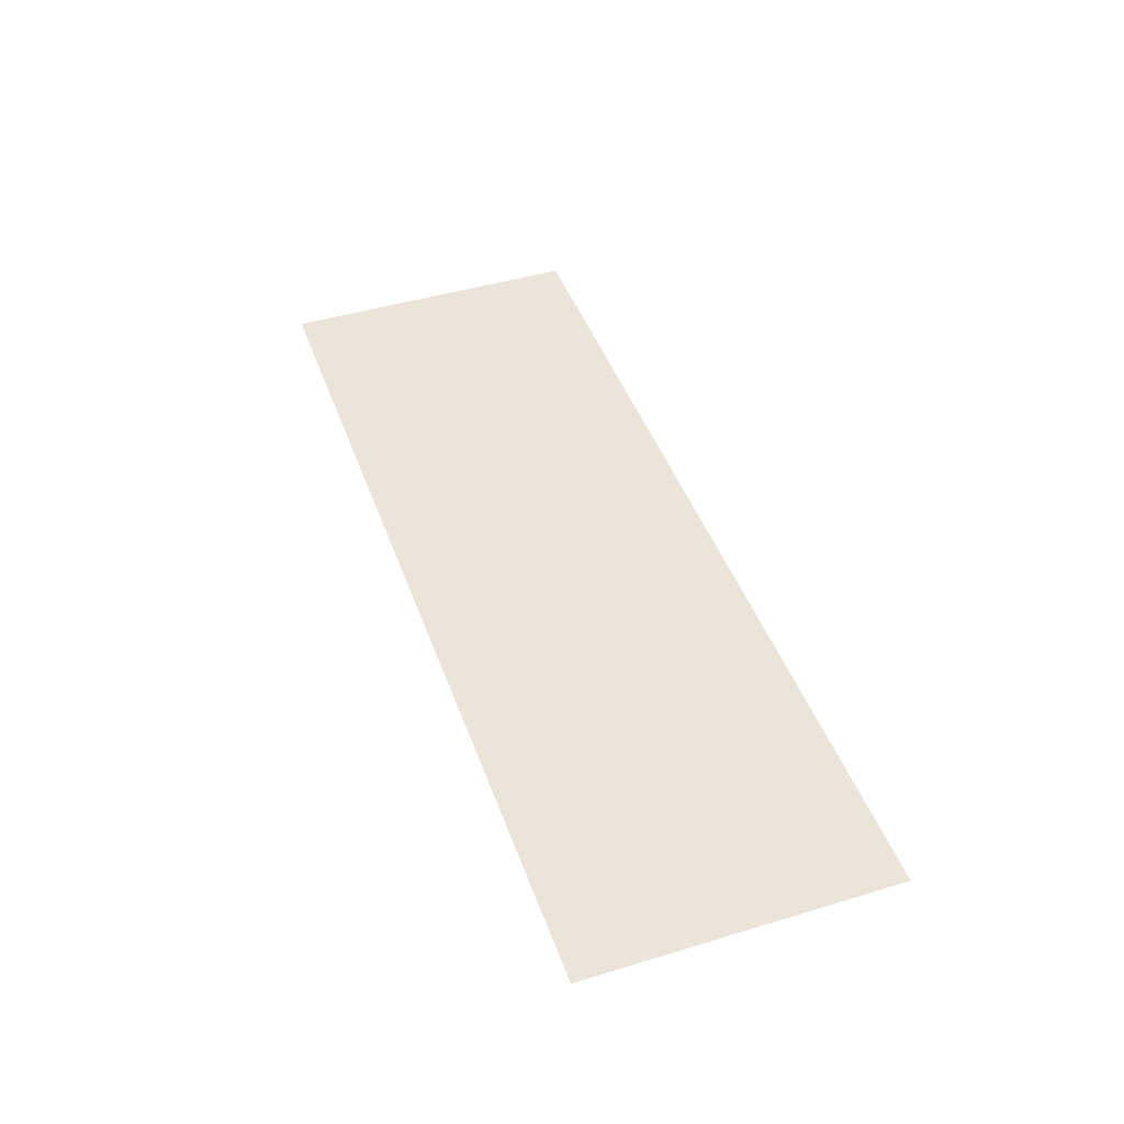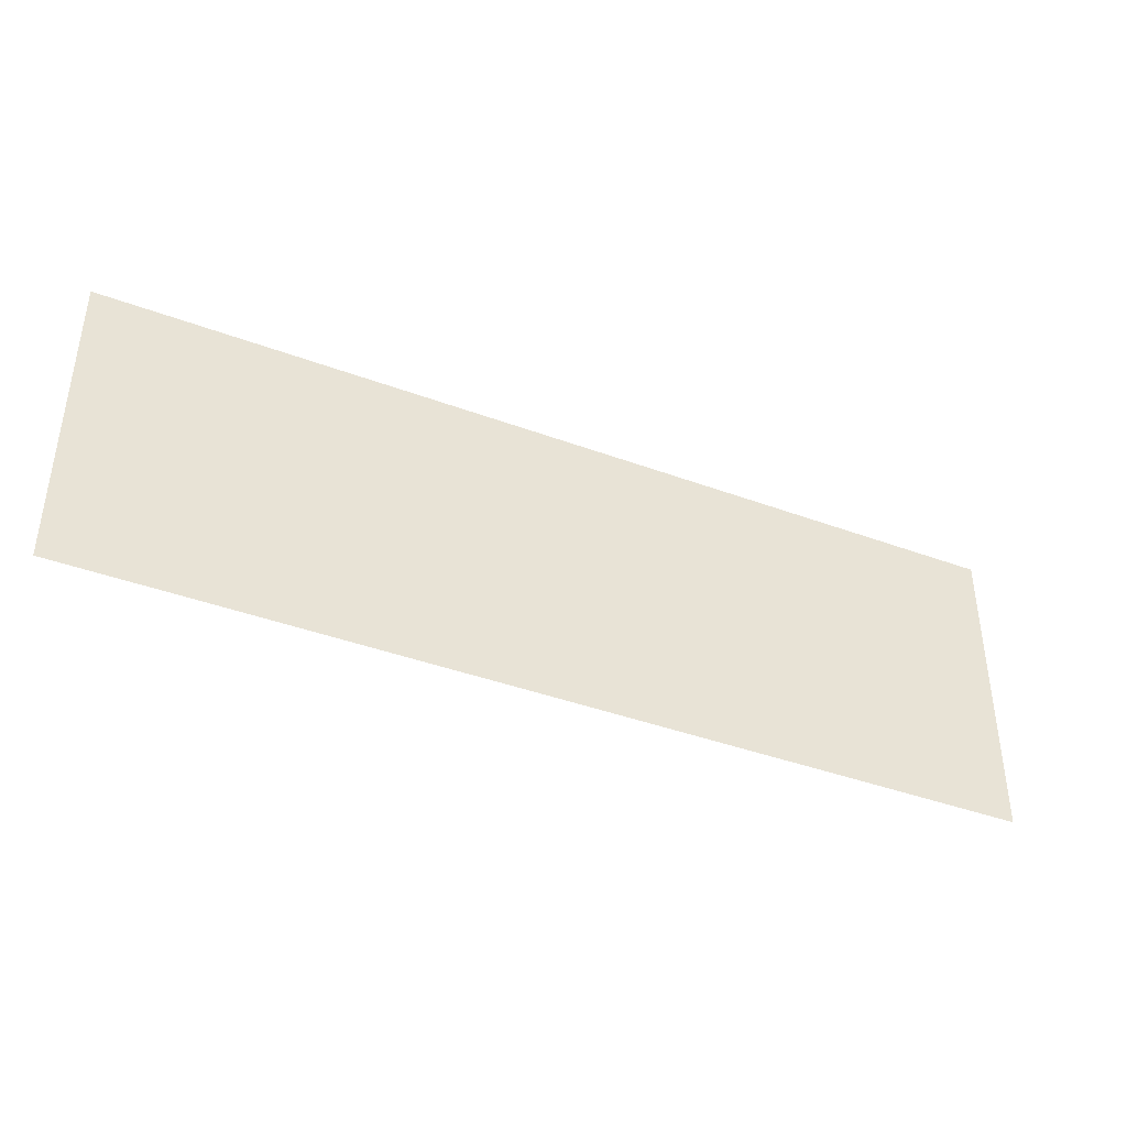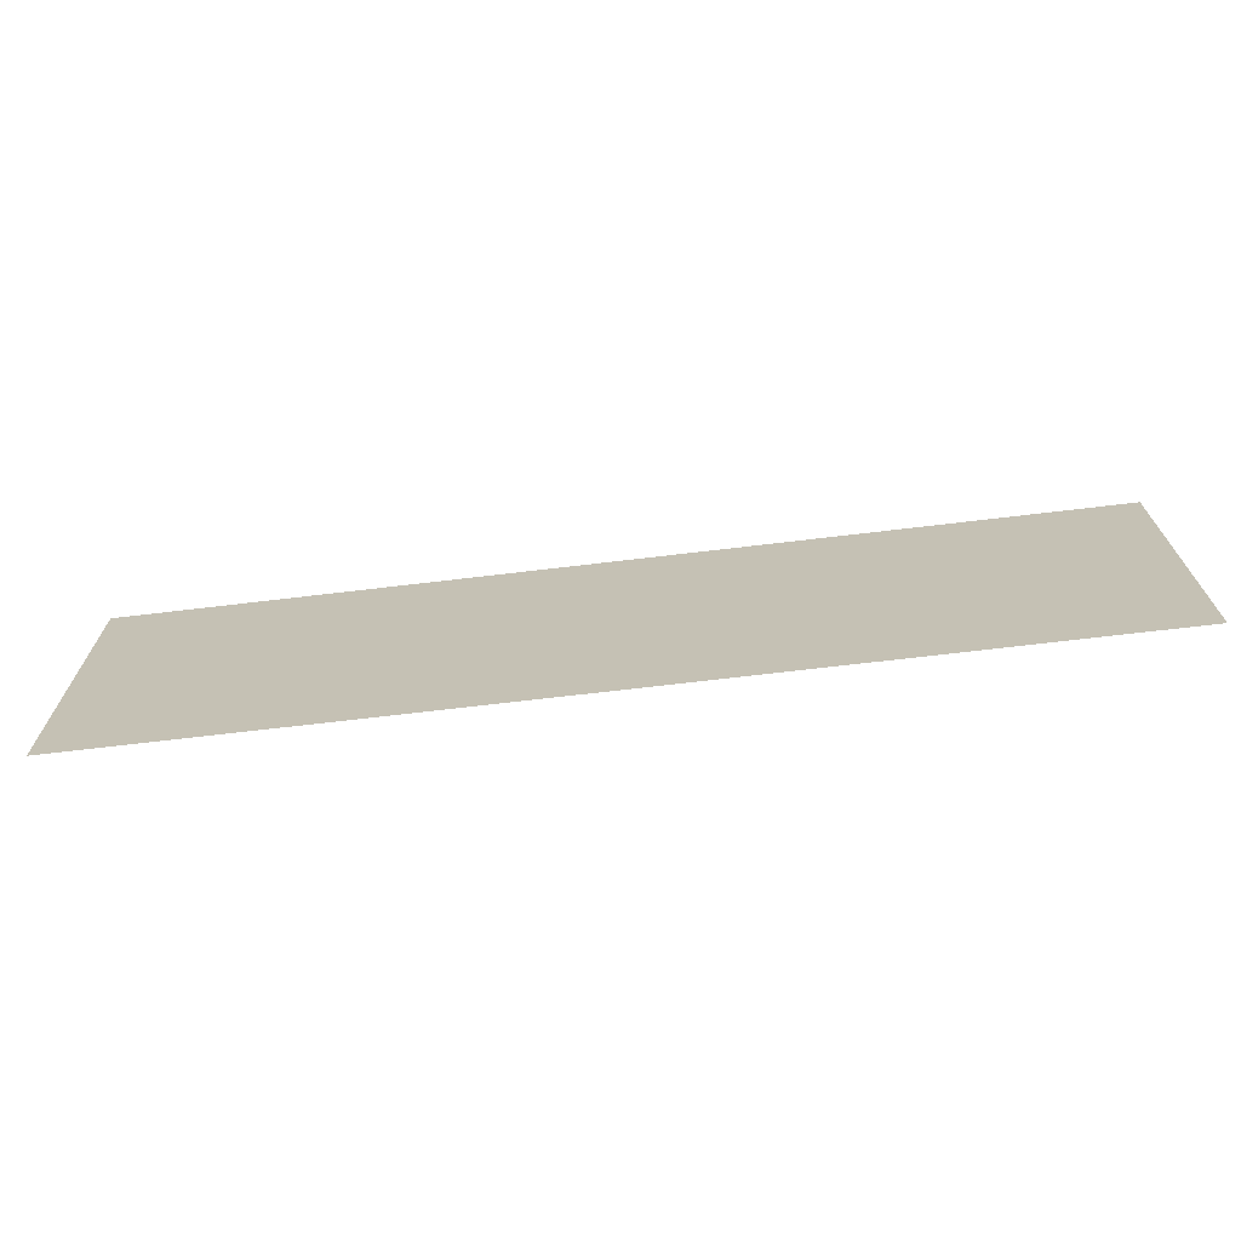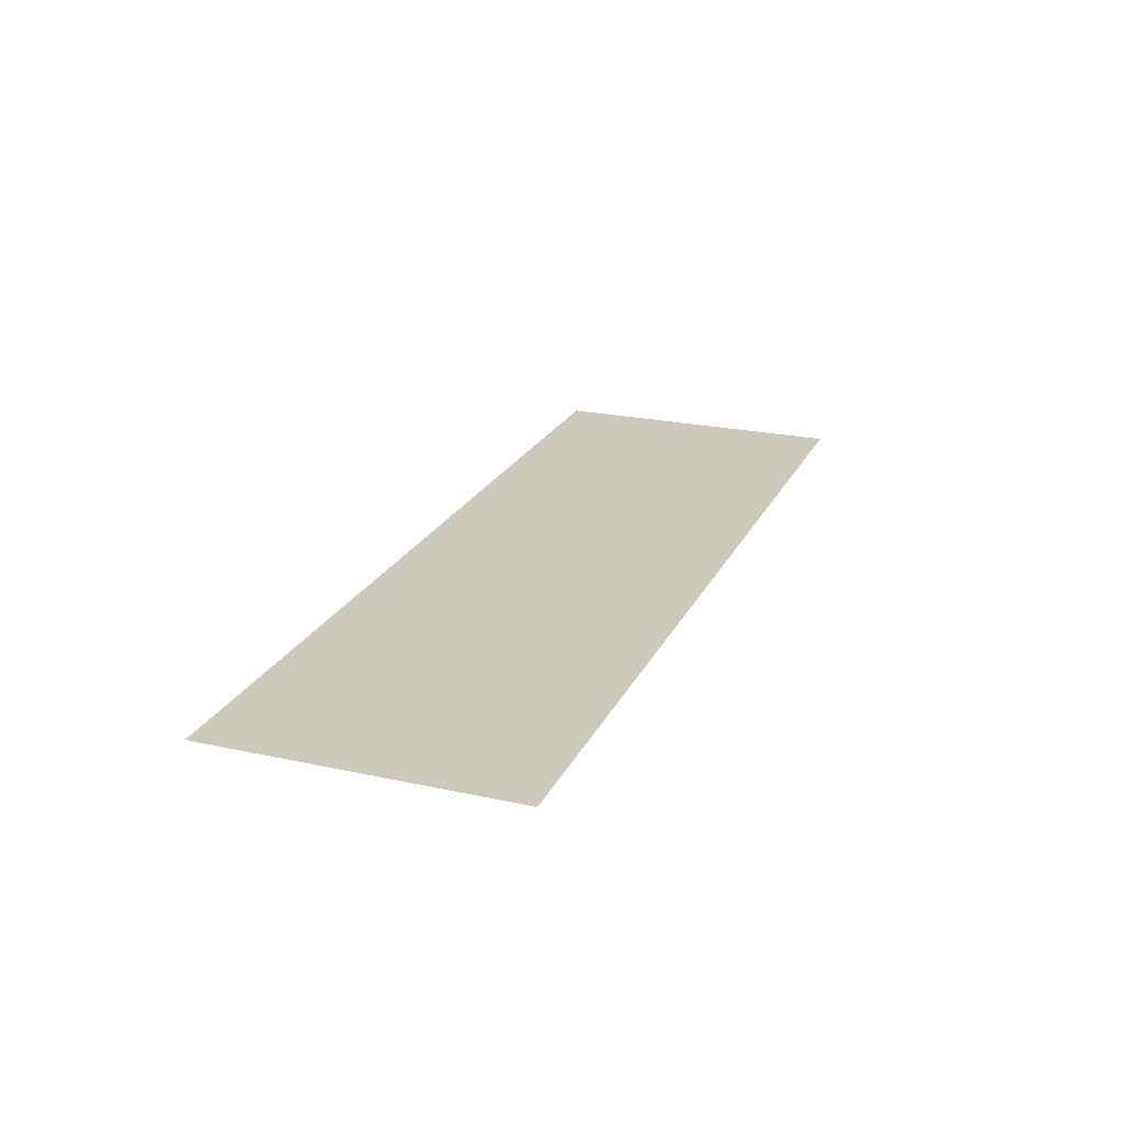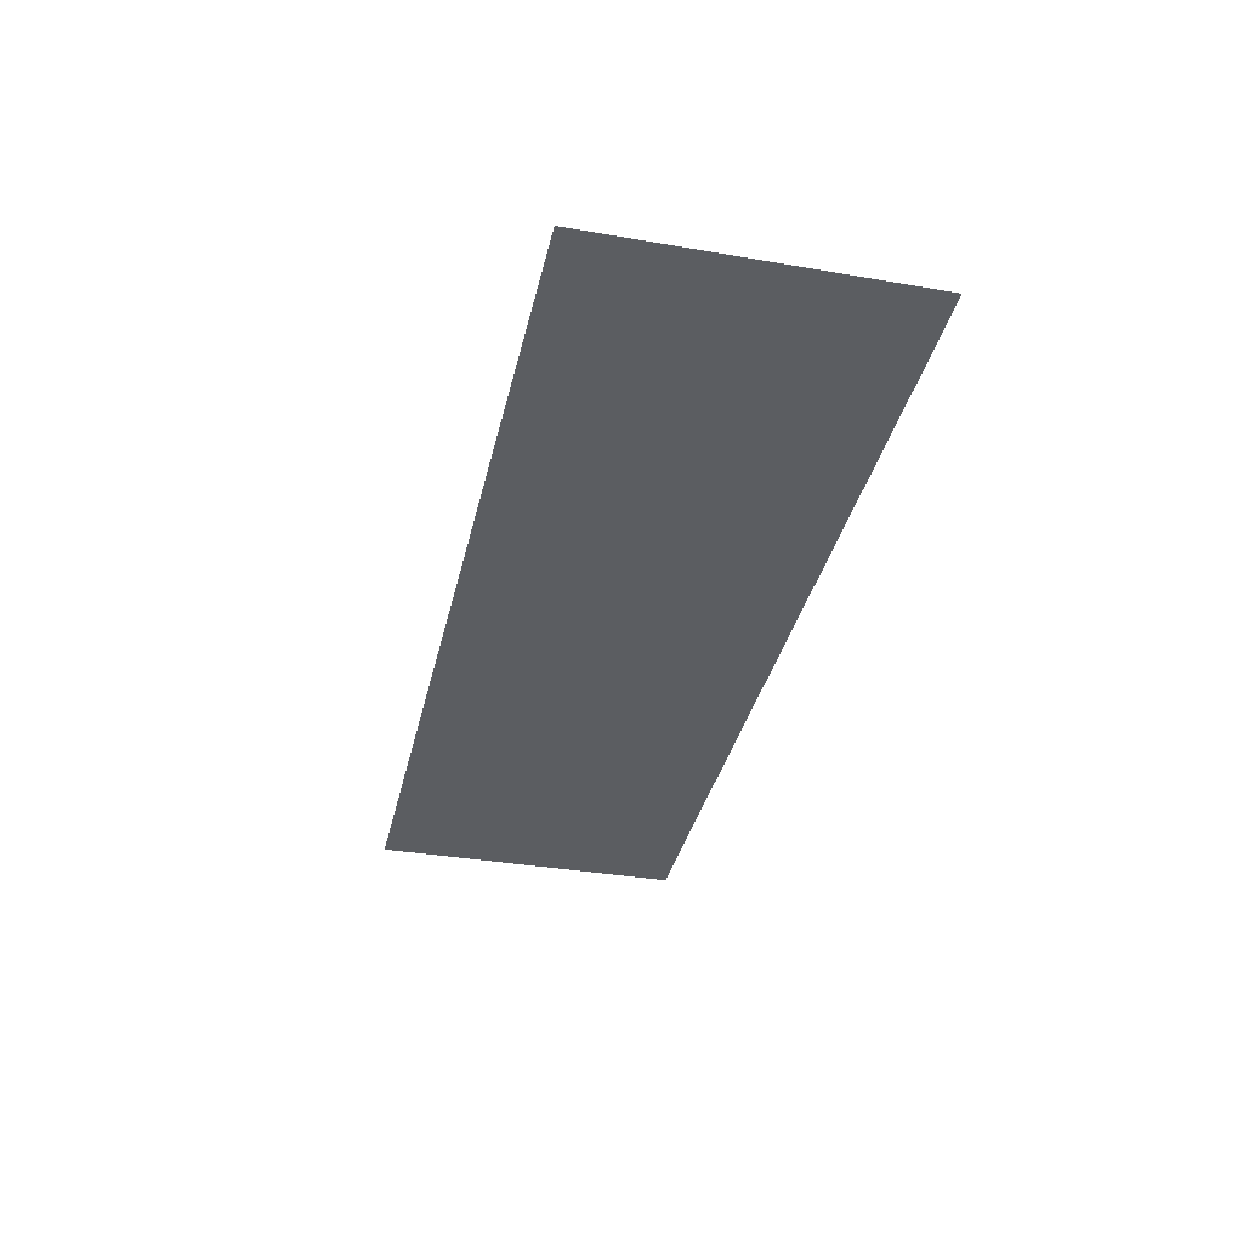
<metadata>
{"format":"obj","ext":"obj","renderer":"f3d","projection":"perspective","resolution":1024,"background":"white","views":[{"elev":45.0,"azim":-109.3,"up":"+Z"},{"elev":-40.2,"azim":-24.6,"up":"+Y"},{"elev":-69.8,"azim":-173.2,"up":"+Y"},{"elev":22.6,"azim":-69.4,"up":"+Z"},{"elev":-35.7,"azim":-102.8,"up":"+Z"}]}
</metadata>
<code>
o Plane.067_Plane.002
v -812.6 -271 -1.614
v 812.6 -271 -1.614
v -812.6 271 -1.614
v 812.6 271 -1.614
f 1 2 4 3

</code>
